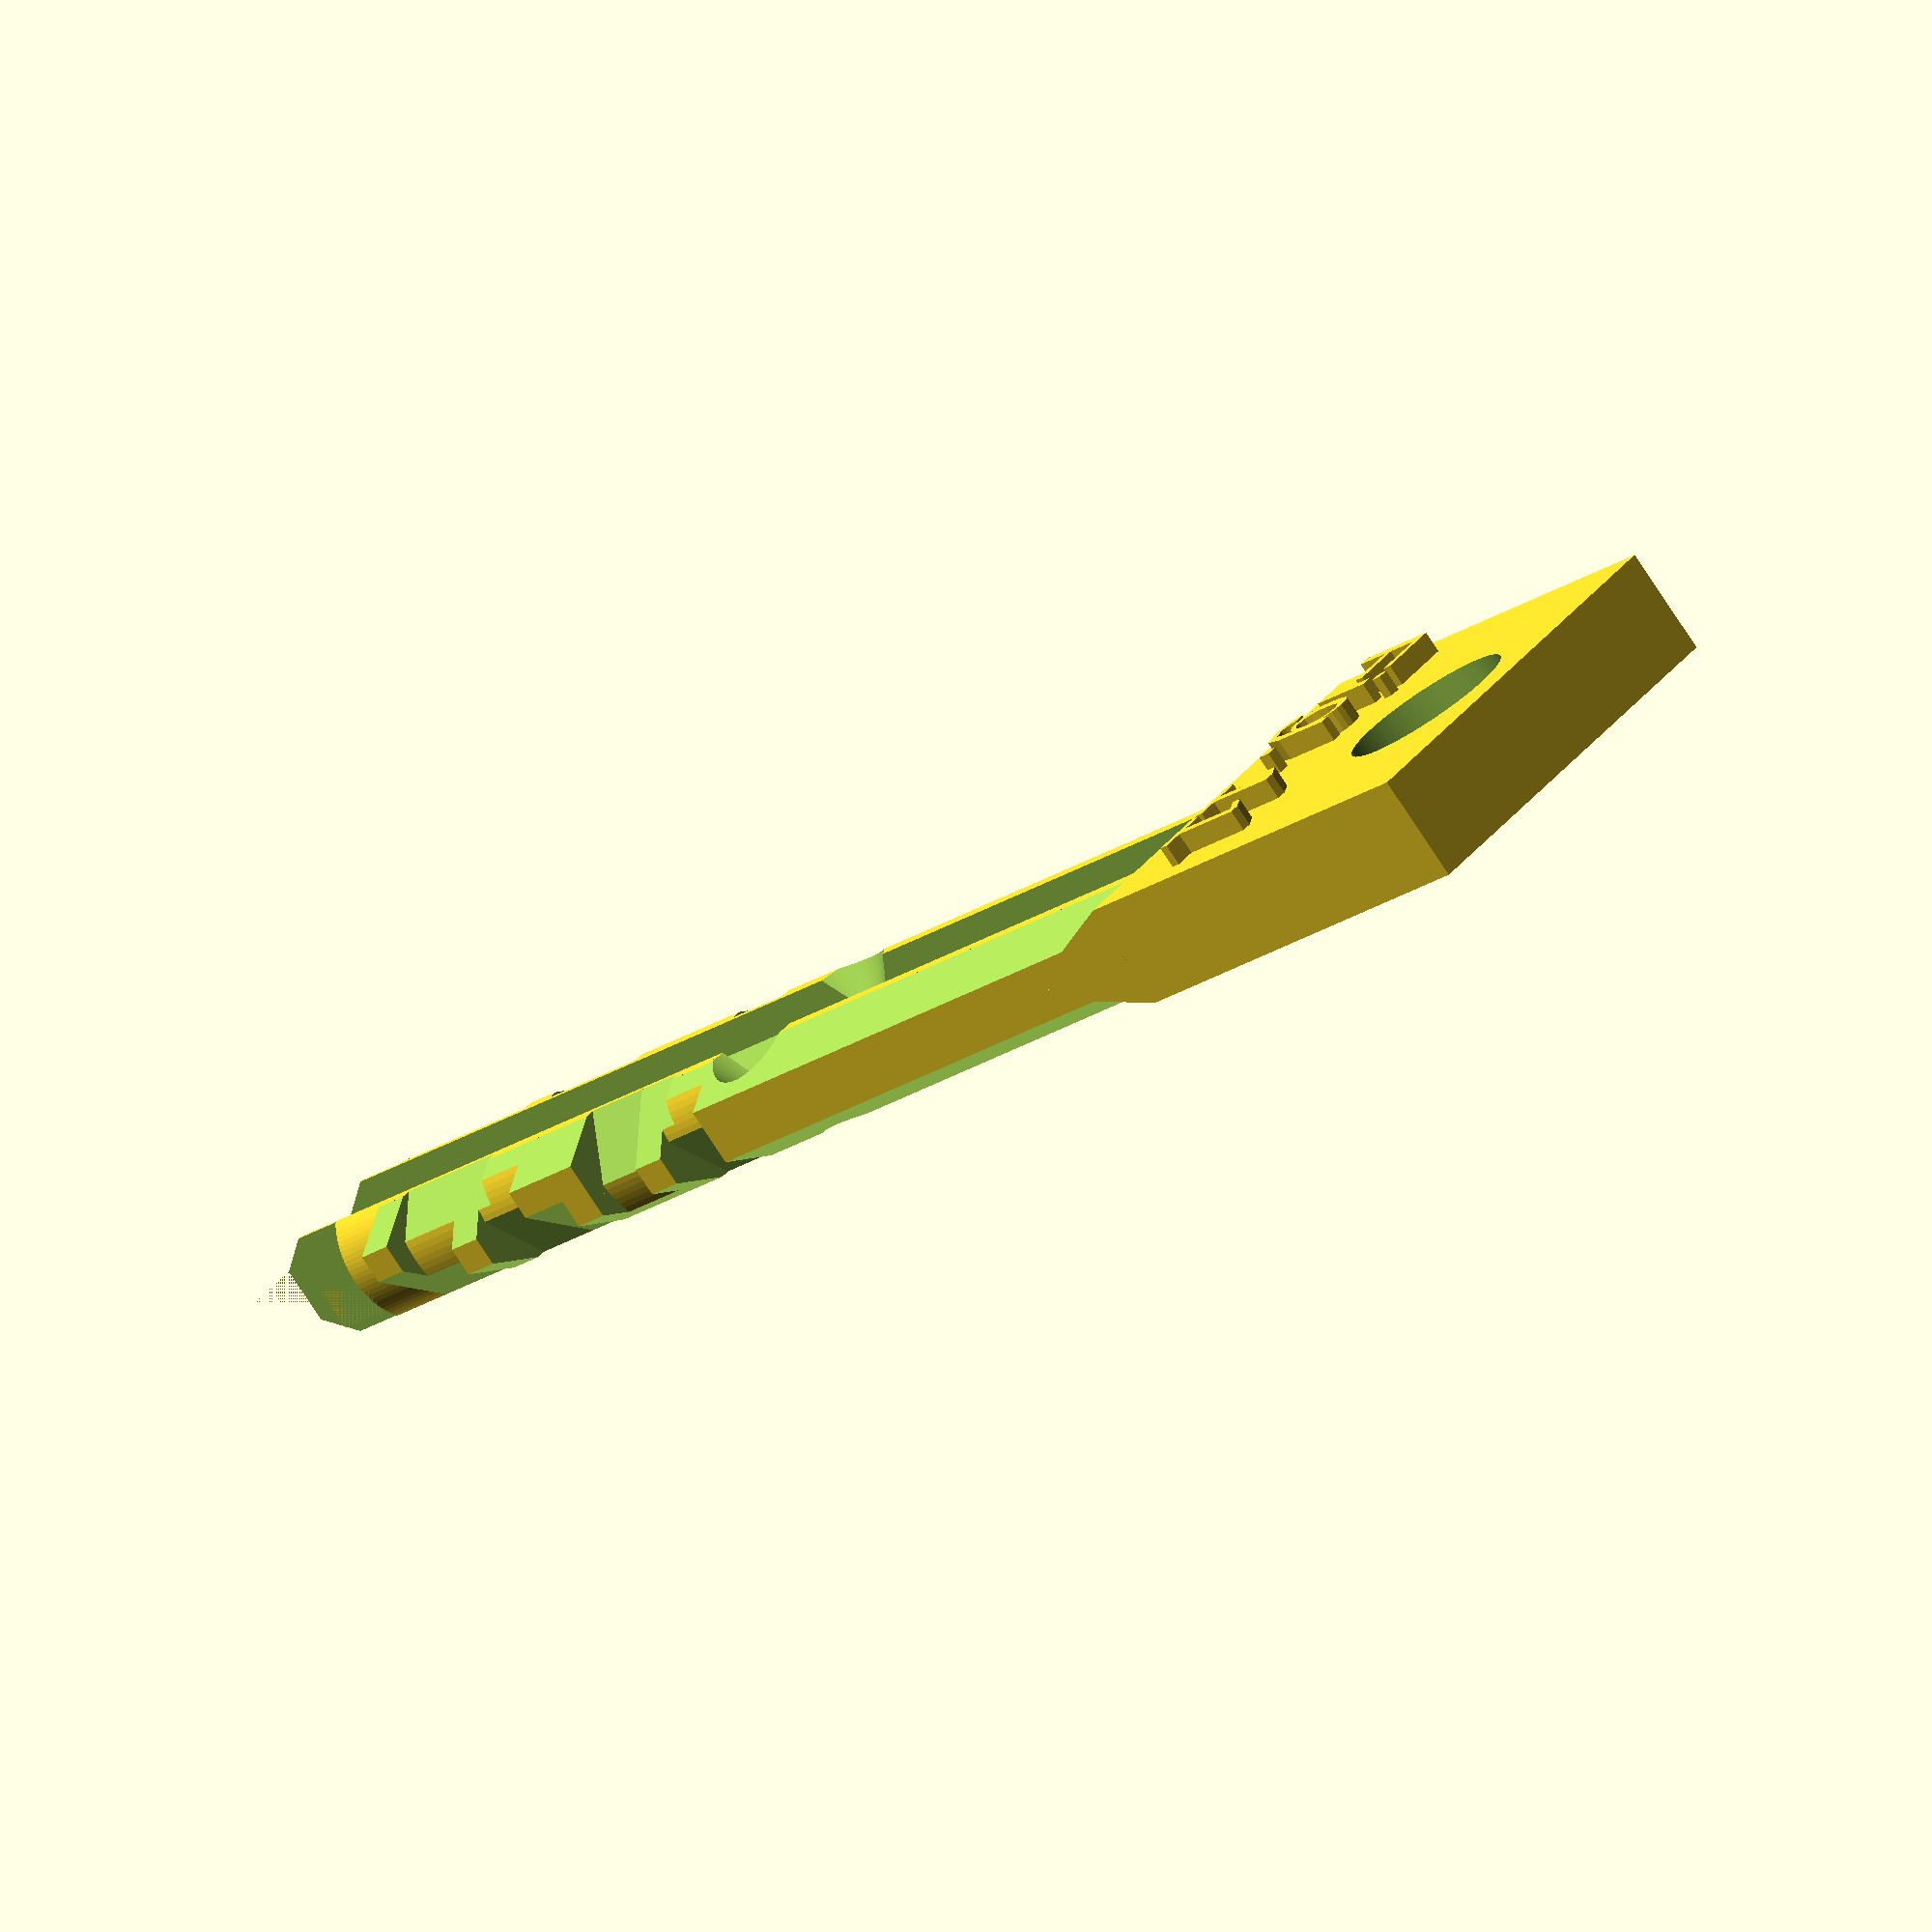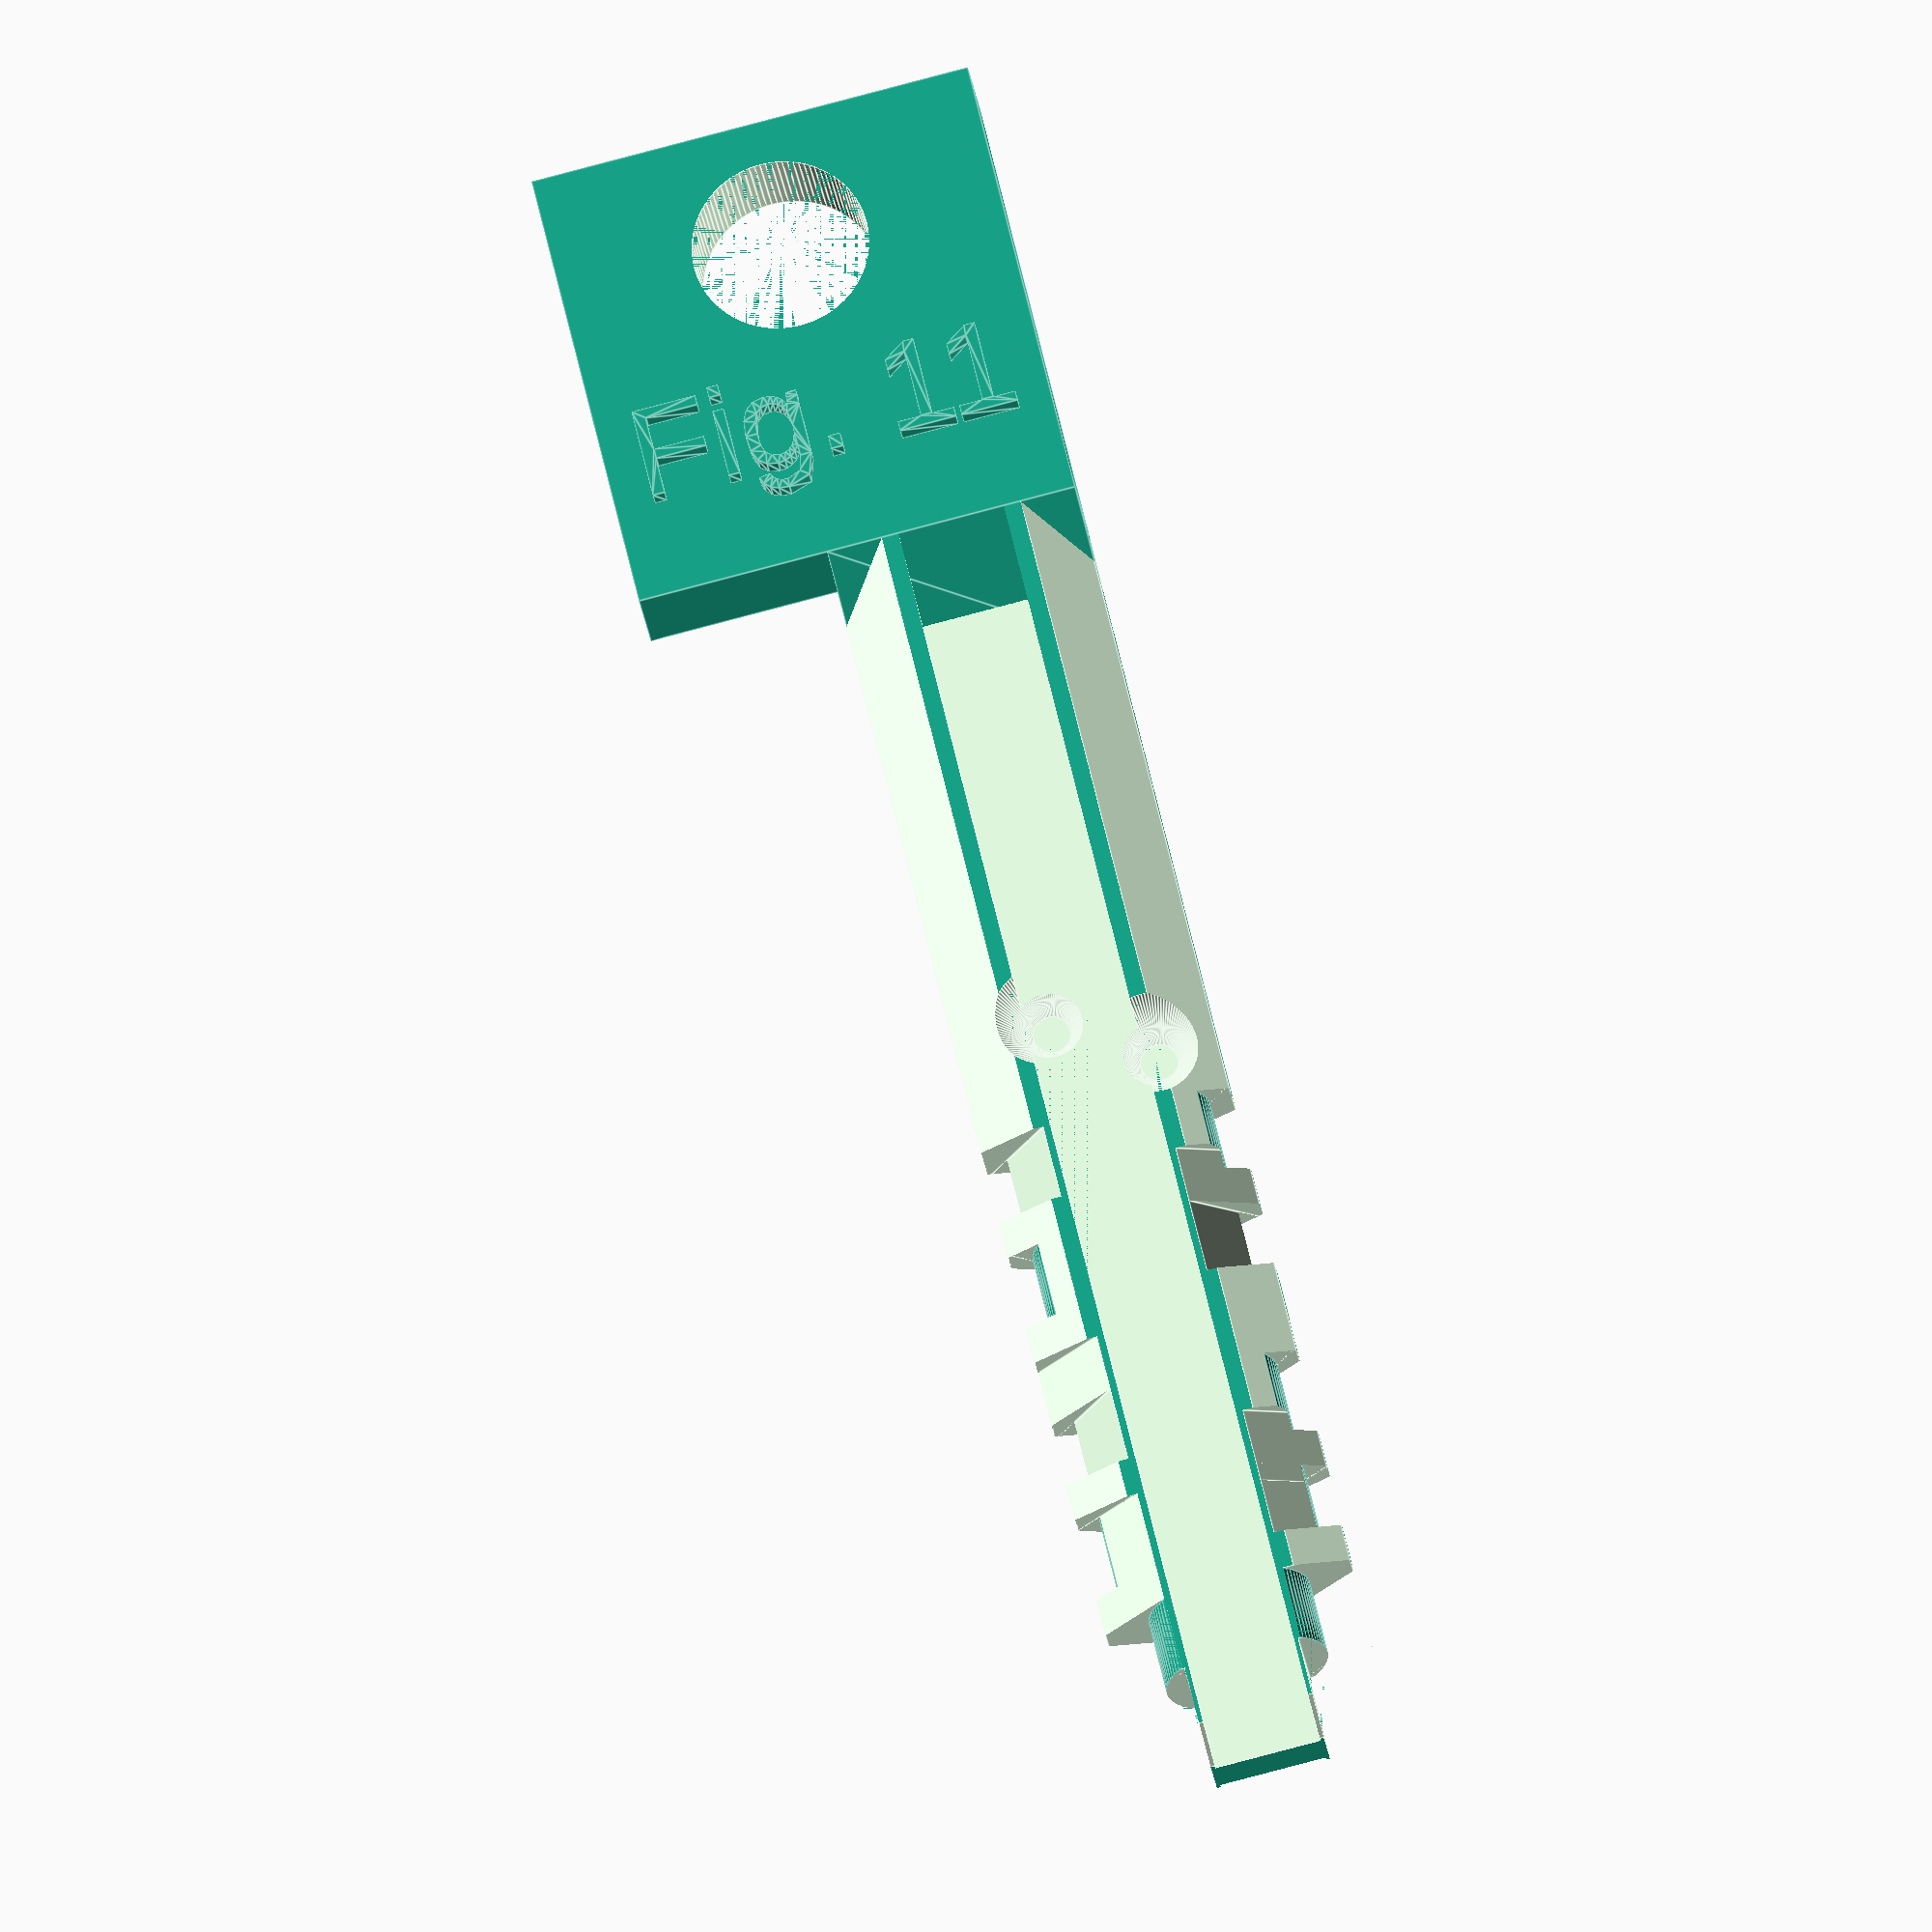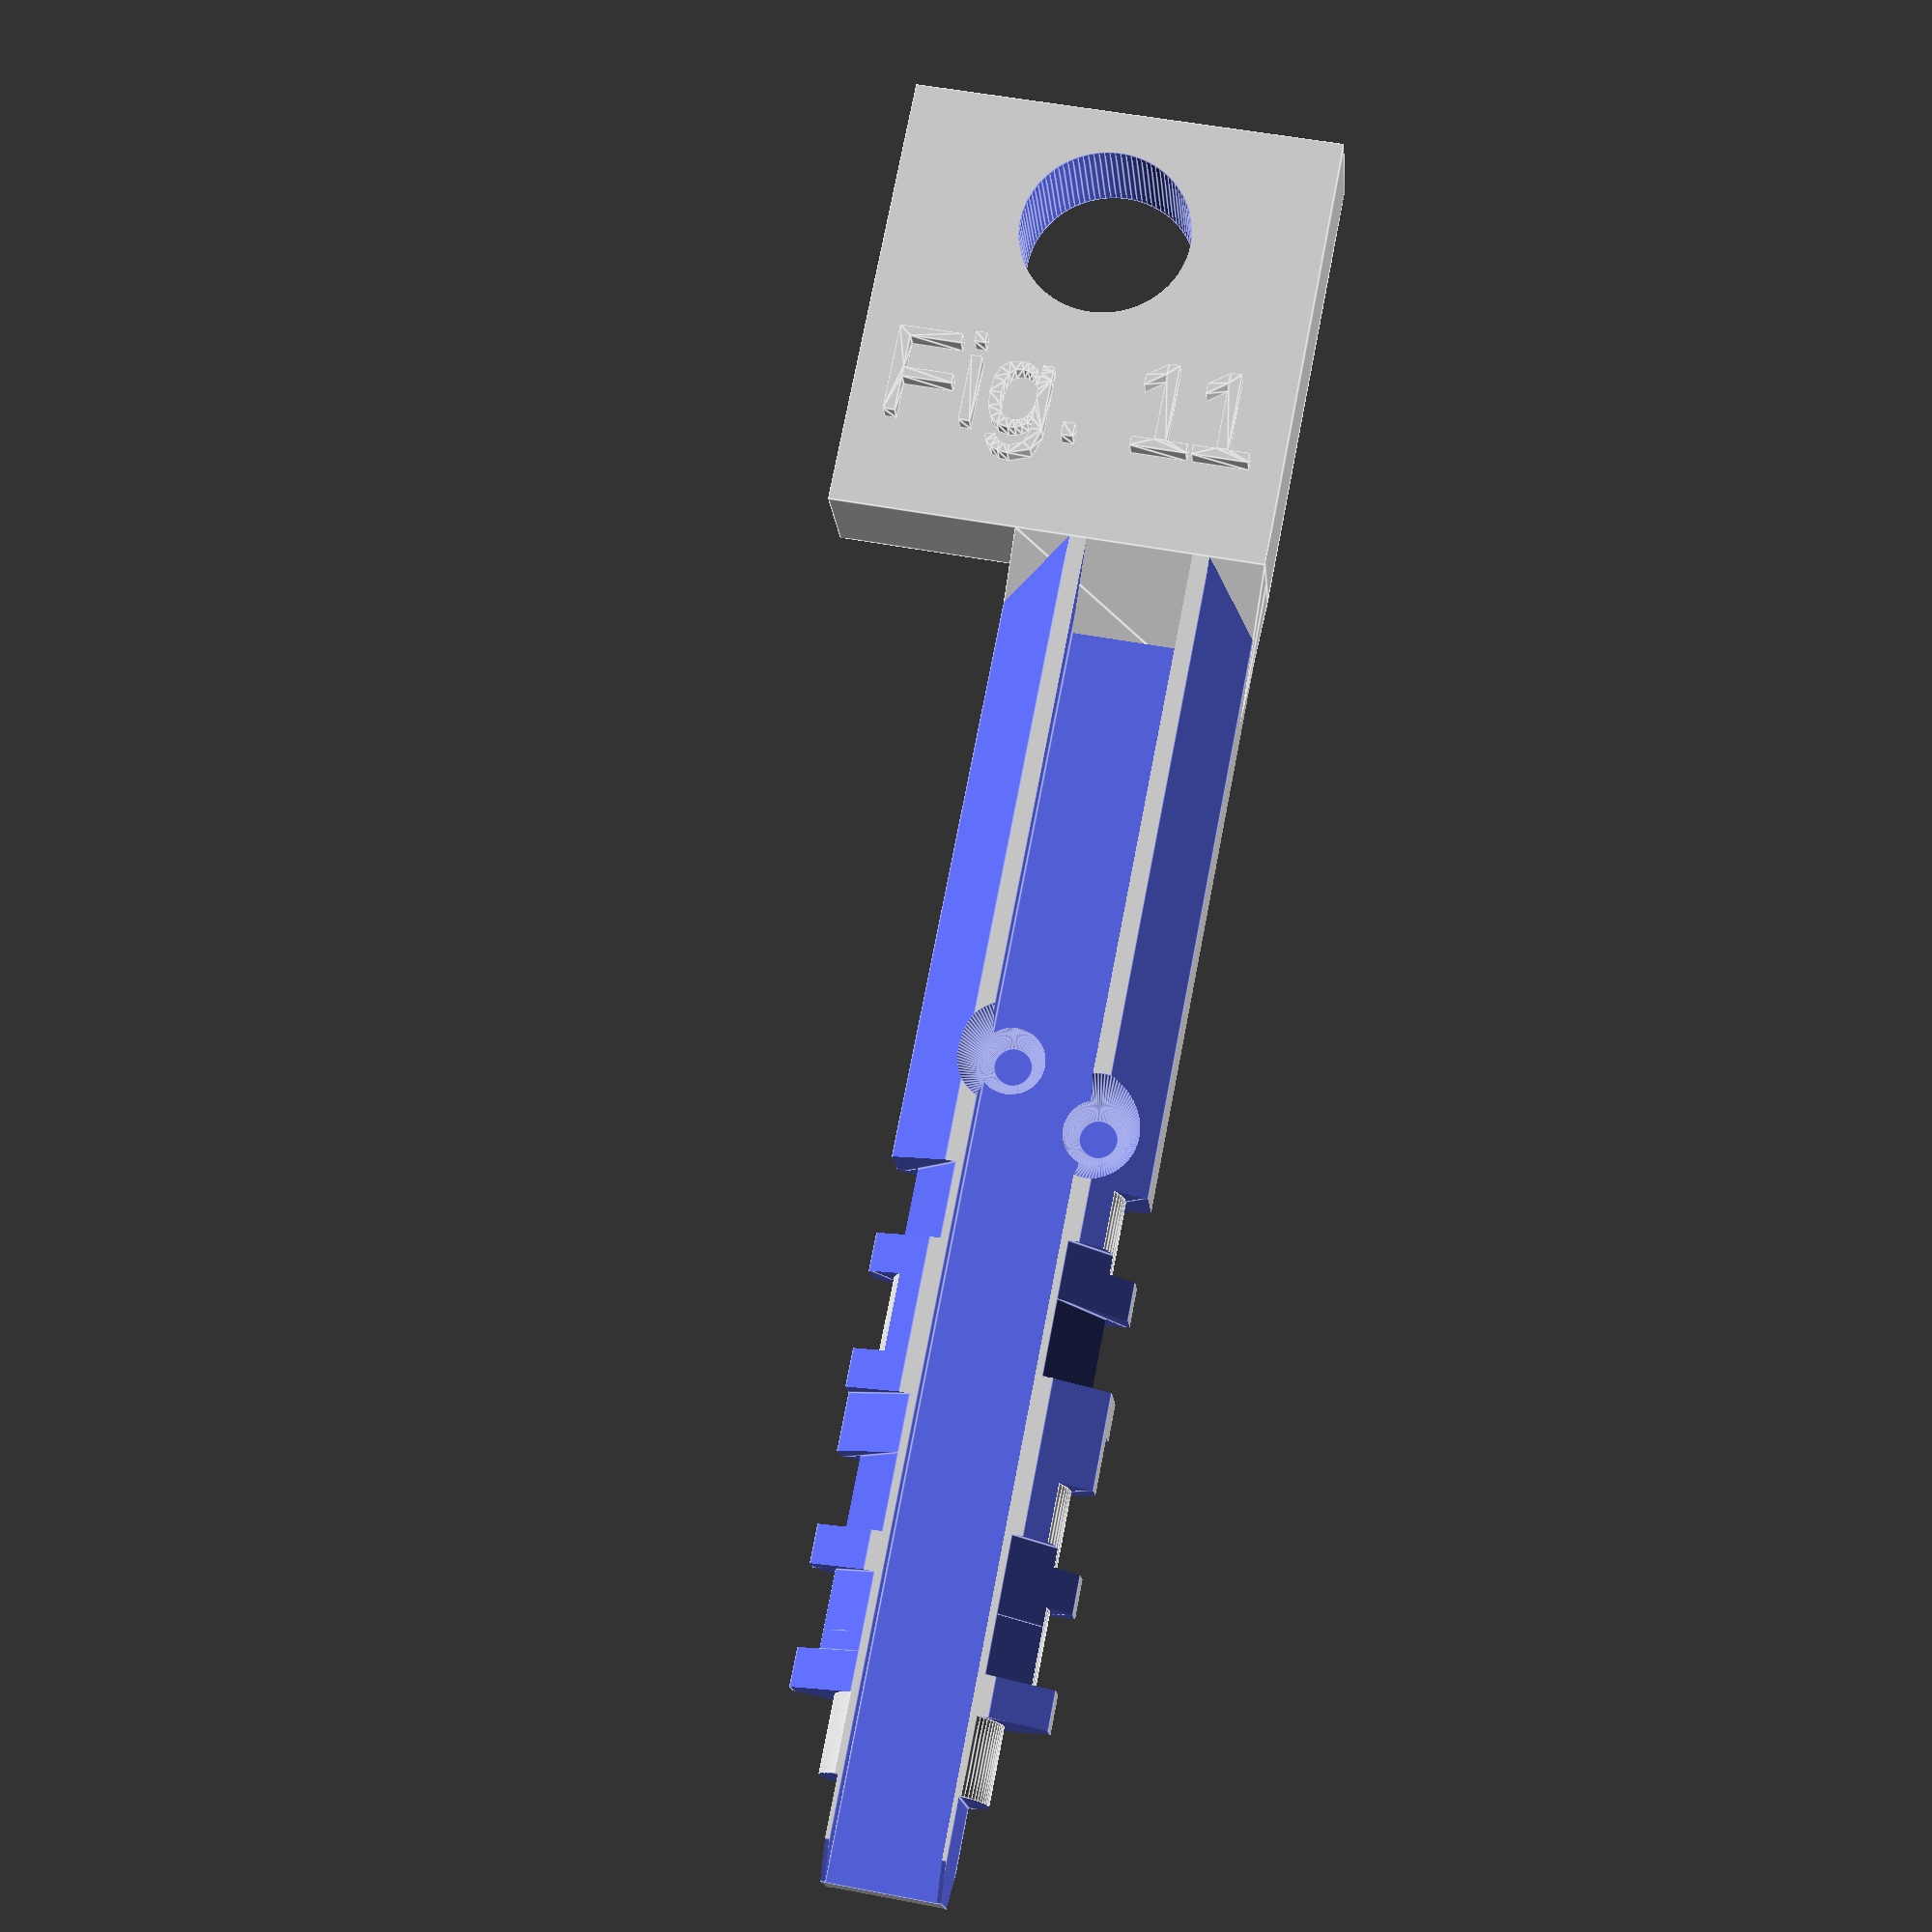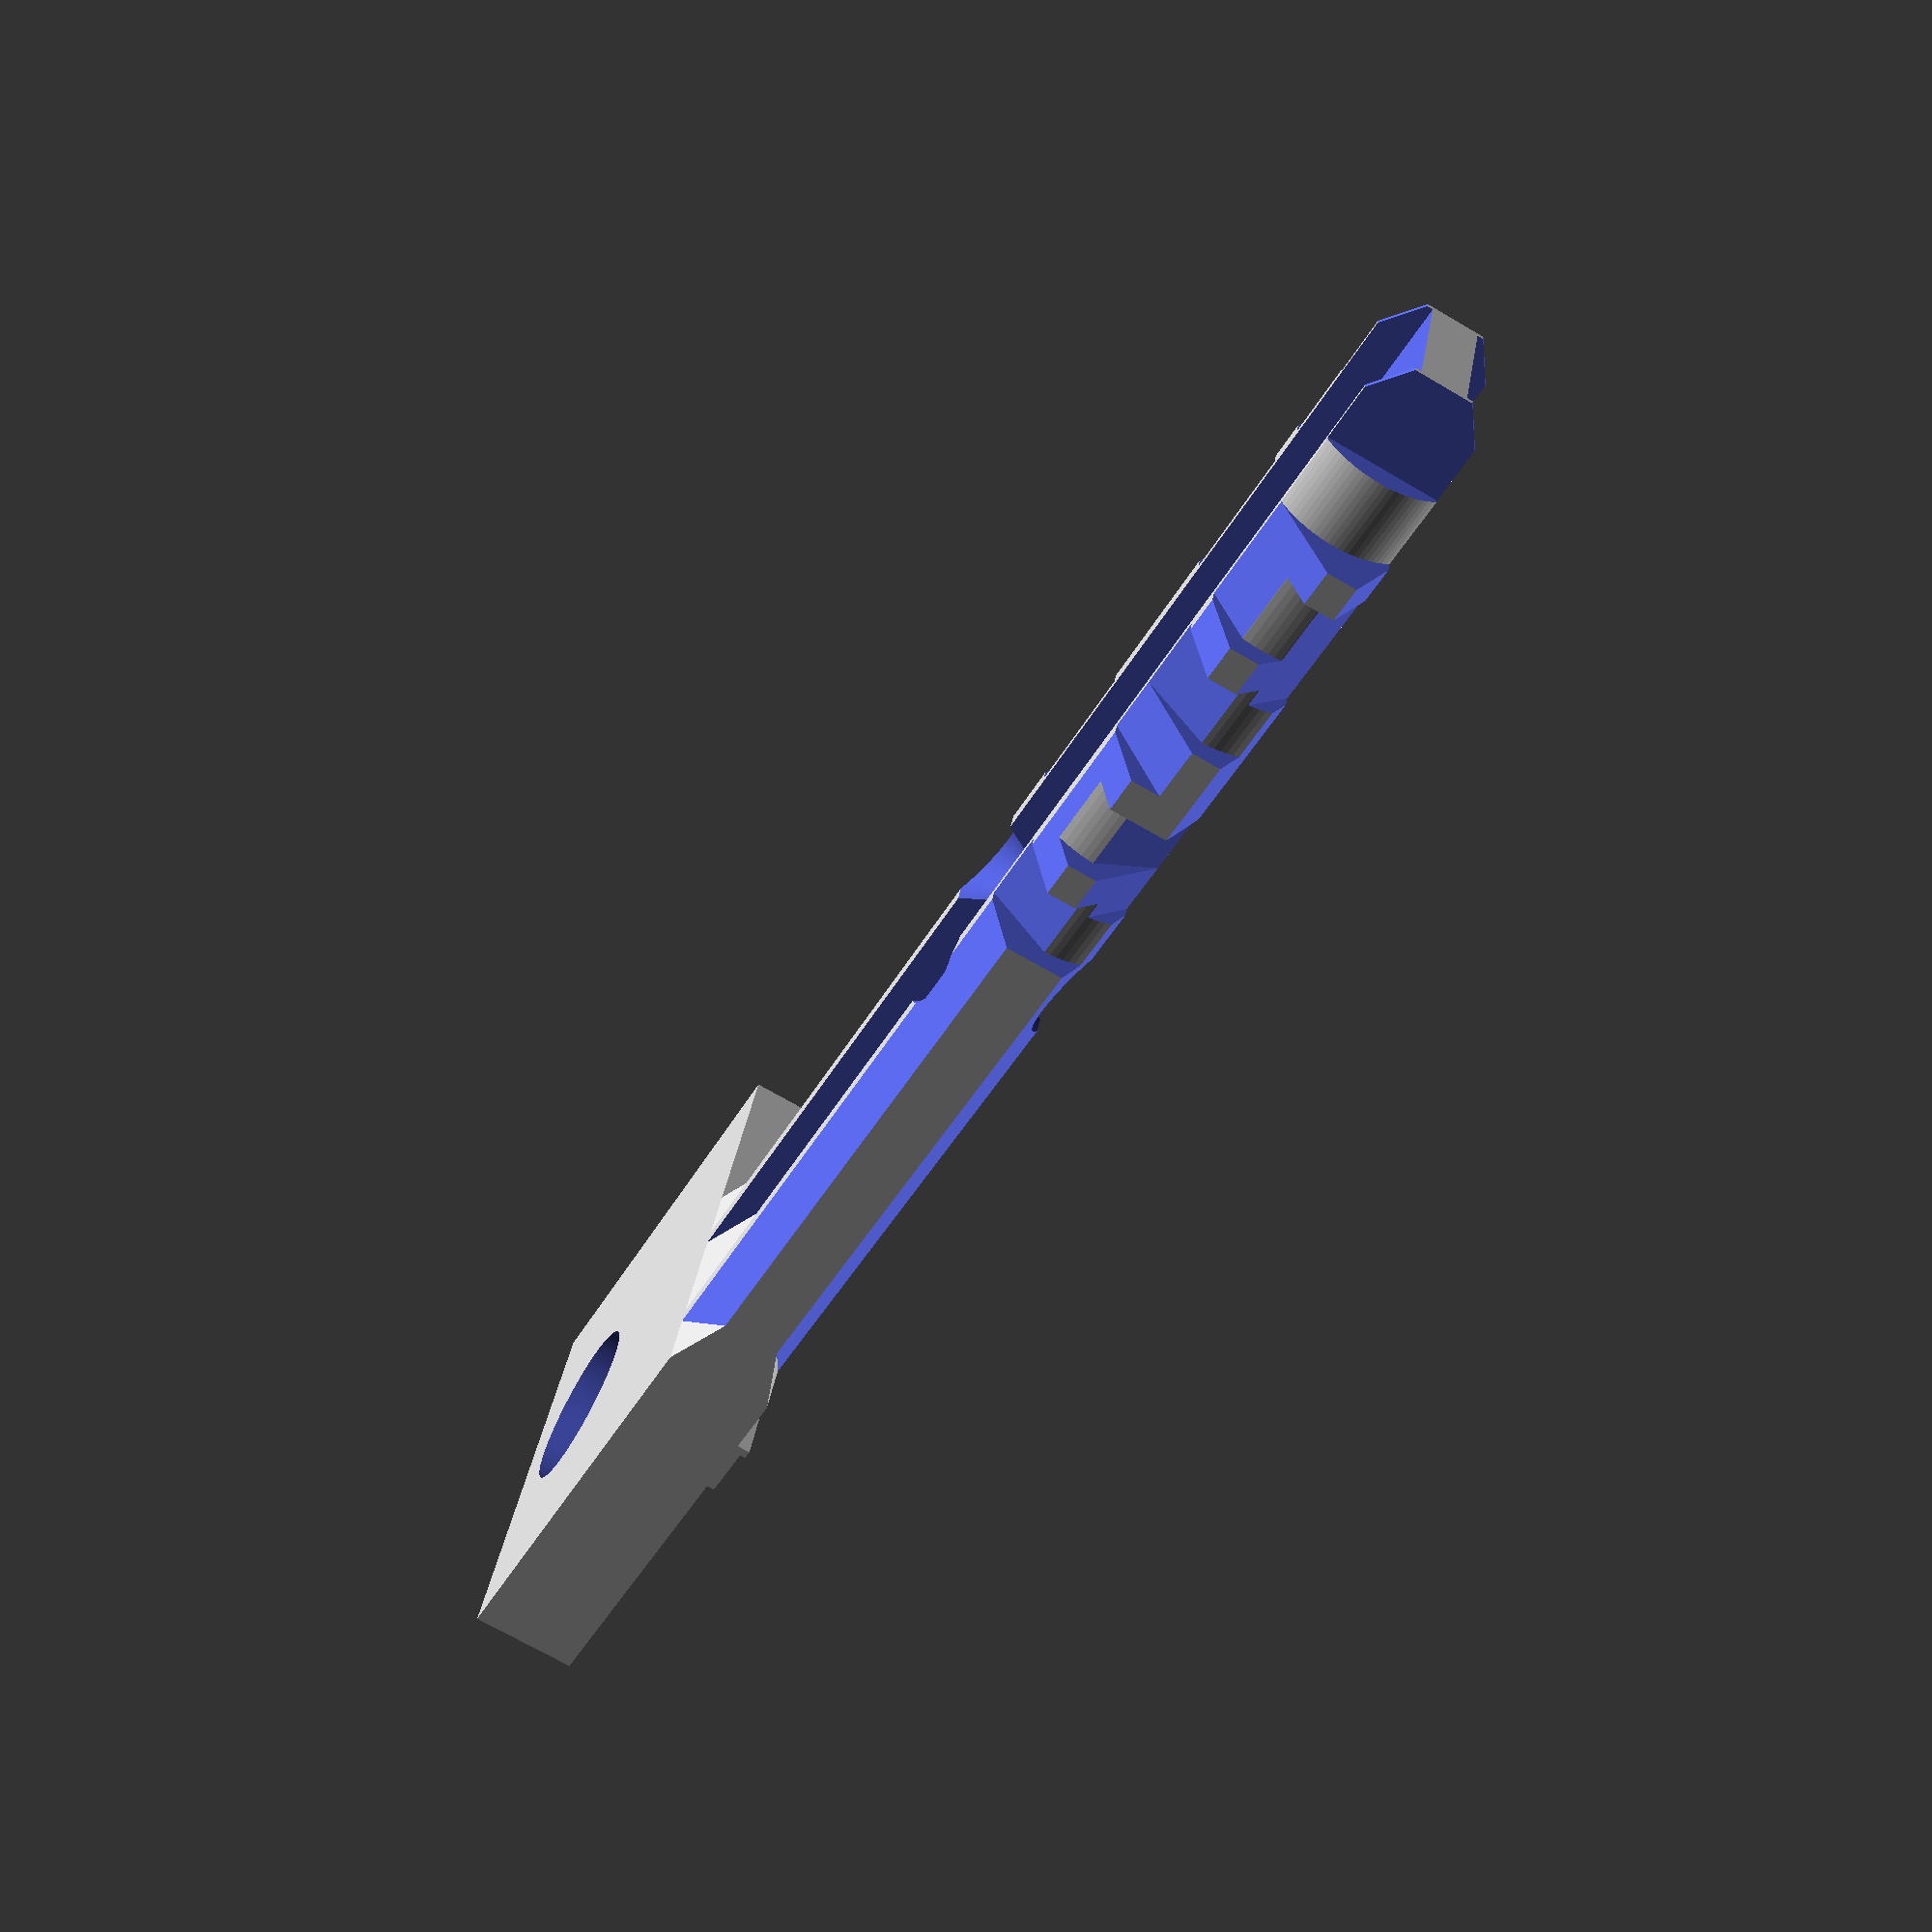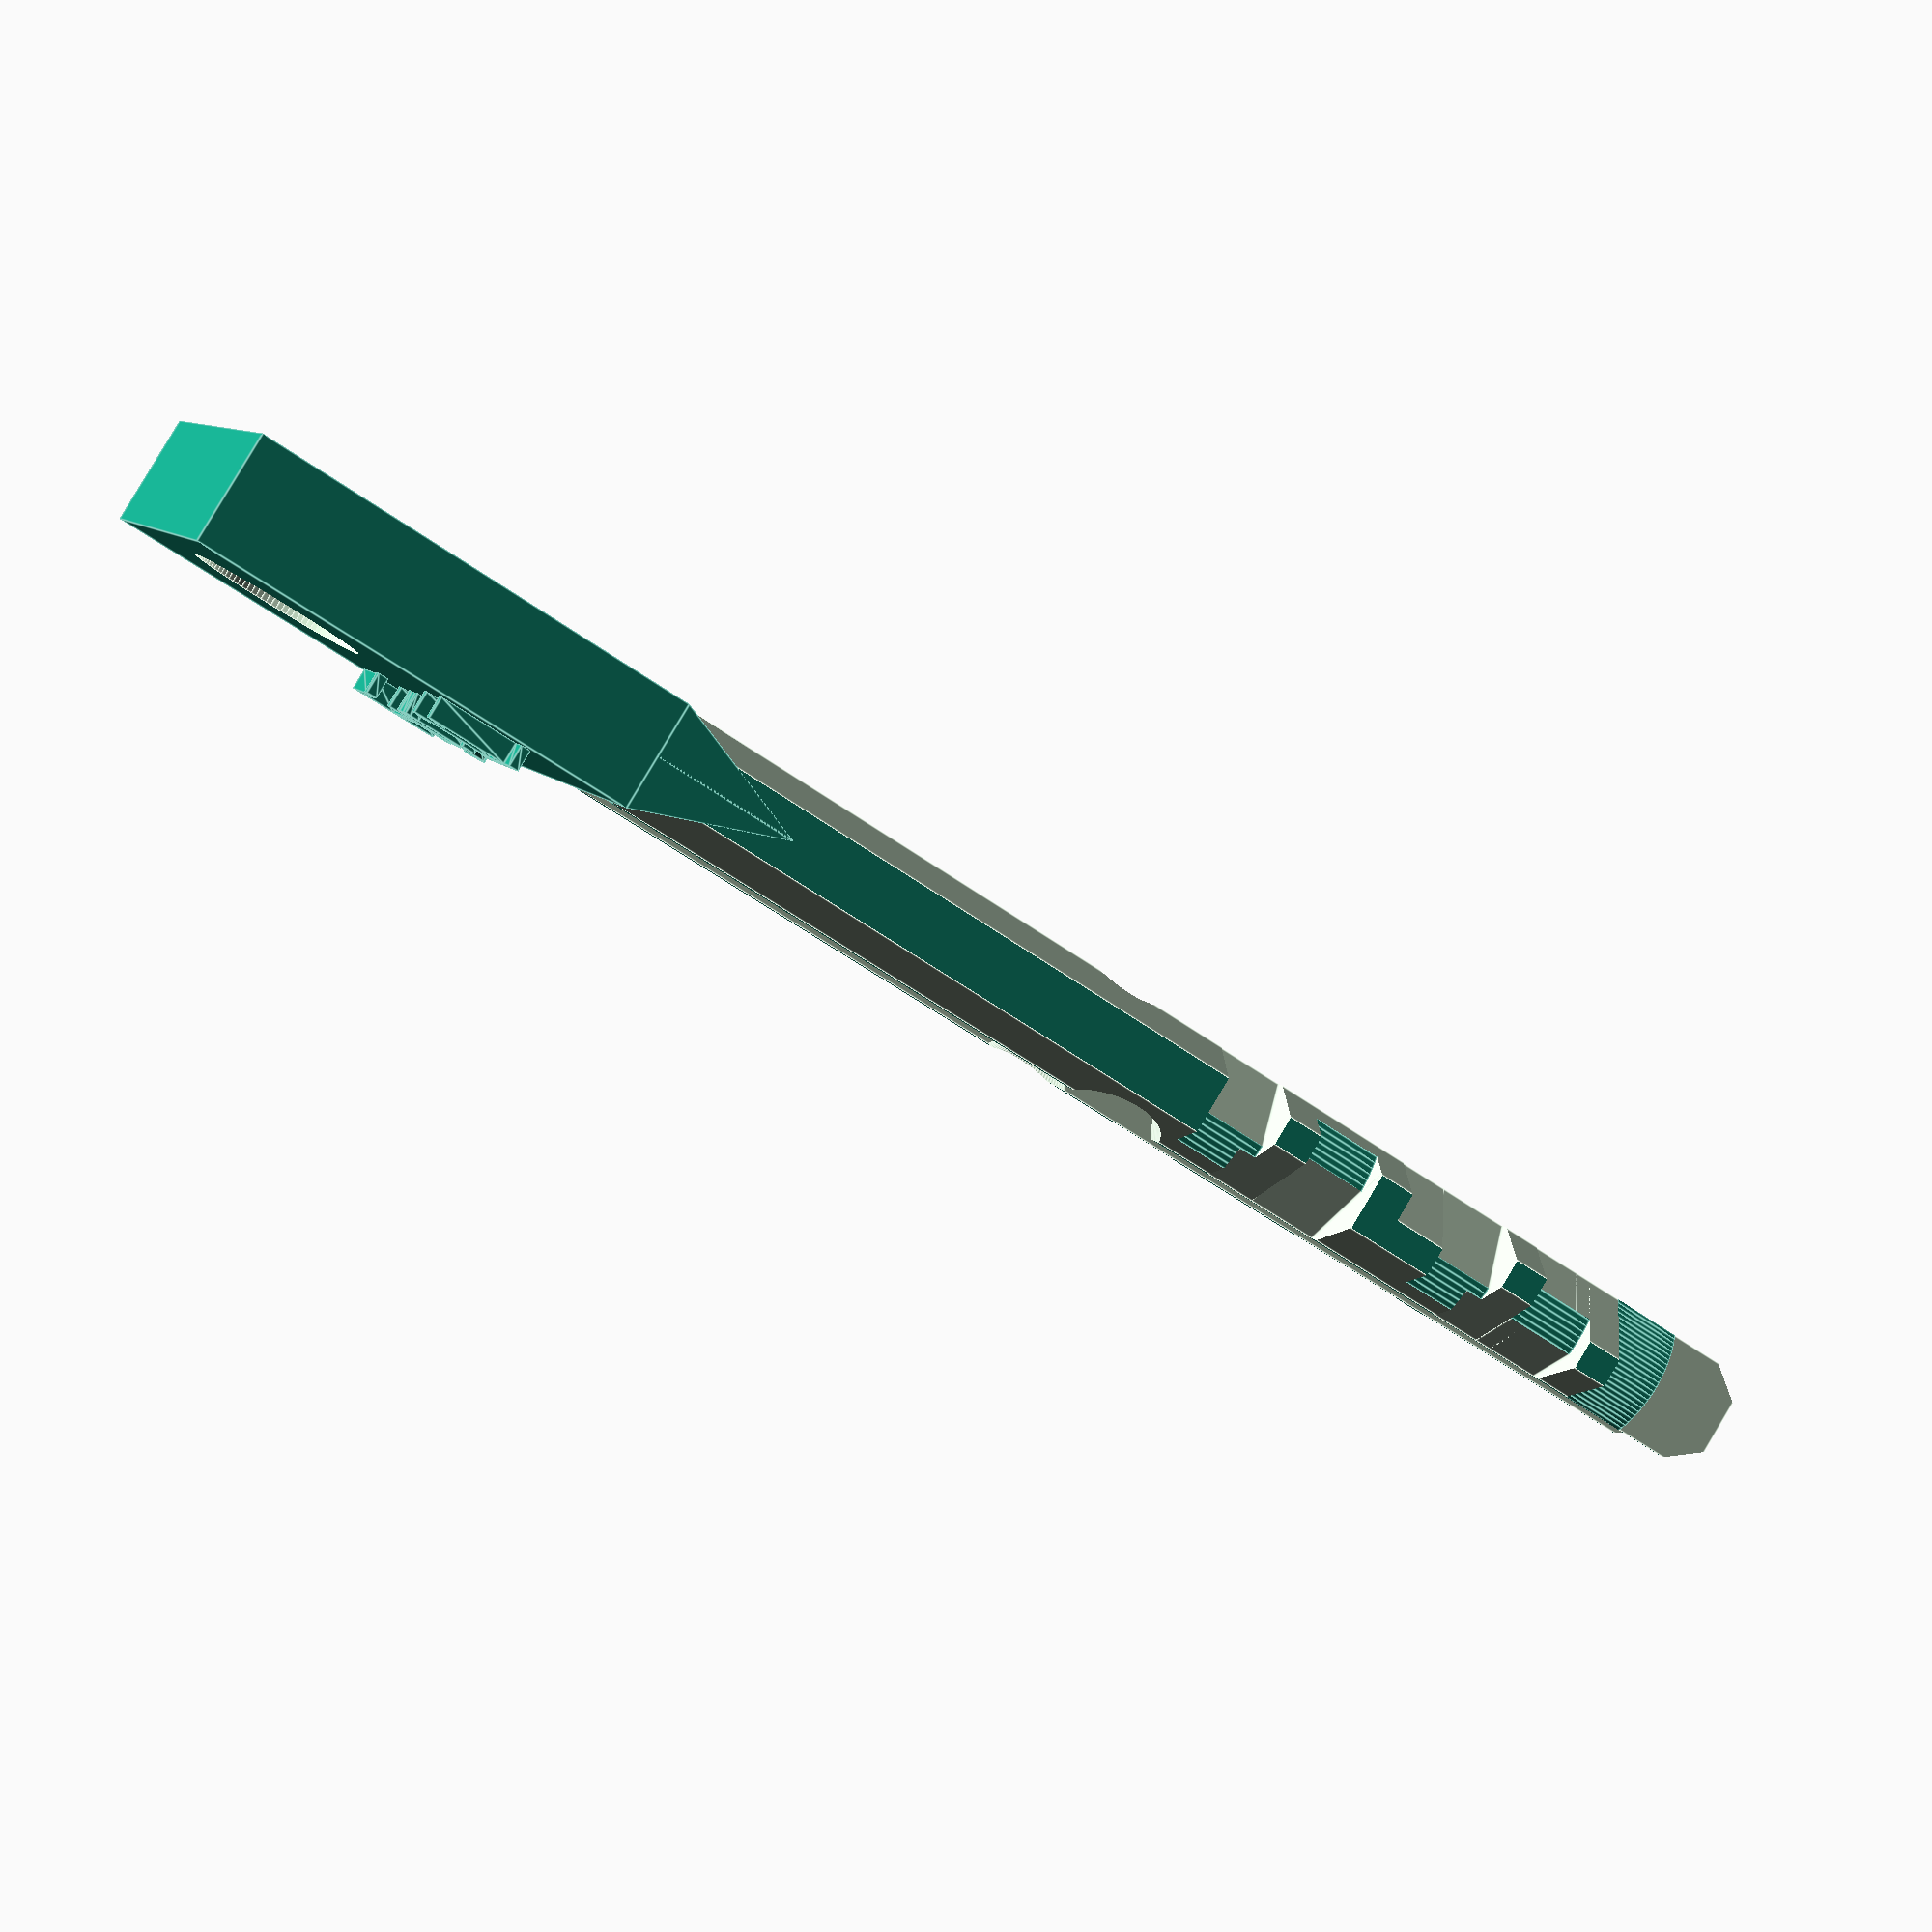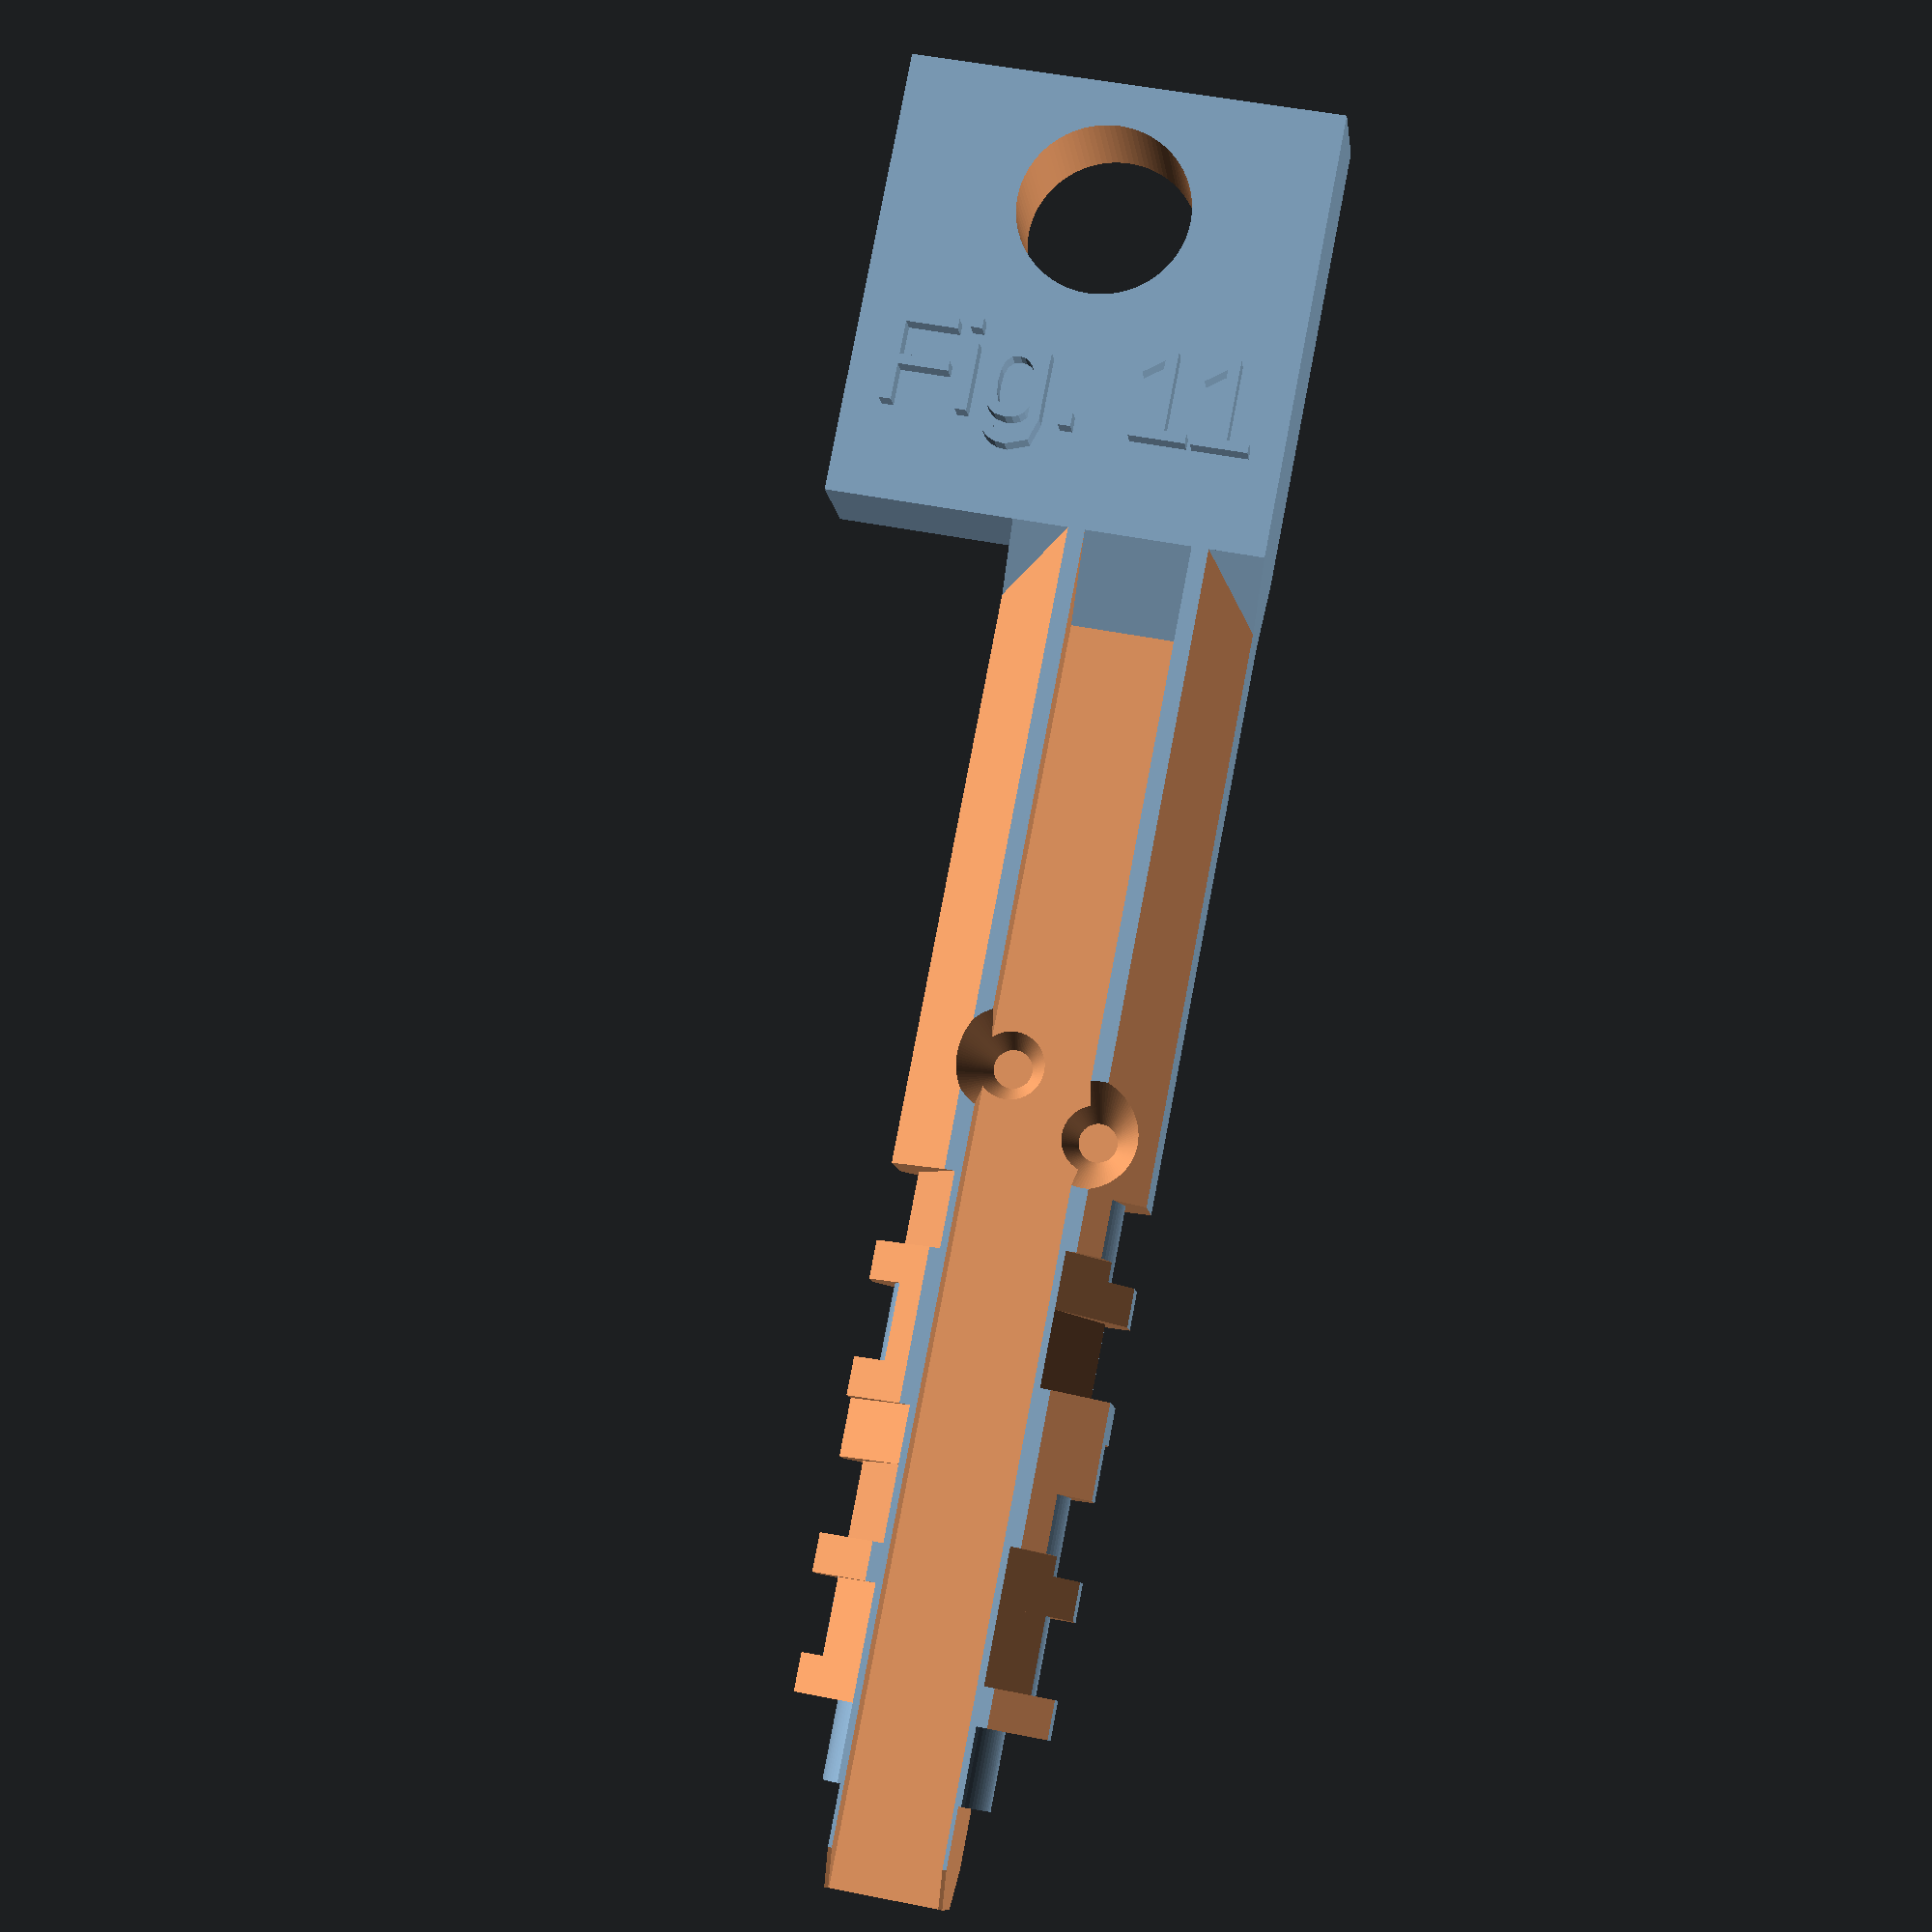
<openscad>
extra=0.002;
key_length=35; // not dimensionally critical, extra length left for insertion into deeper locks
key_height=6.60;
key_width=2.90;
tip_length=2.57; // tip normally has 2.57mm uncut including the first 0 cut
first_cut_center=tip_length-0.5; // cuts overlap by 0.5mm so the first cut center is 2.07mm
cut_offset=1.5;
cut_width=2;

// depth of side dimple holes for Disc Controller / Disc Steering System
dimple_depth=1.5; // not too dimensionally critical
dimple_inner_radius=0.5; // radius of circle at bottom of dimple
dimple_outer_radius=1.375; // radius of circle at outer edge of dimple

dc_dimple_height=0;
dc_dimple_length=0;

cut_angle_0=25;
cut_angle_1=cut_angle_0+15;
cut_angle_2=cut_angle_1+15;

// distance from +-z extreme of key to end of chamfer
uncut_chamfer_diagonal_width=4.25; // Length between the diagonally opposing parallel chamfers
key_side_height_flat=sqrt(pow(uncut_chamfer_diagonal_width/cos(cut_angle_0),2)-pow(key_width,2));
uncut_chamfer_height=(key_height-key_side_height_flat)/2;

// the peak of the first cut angle meets at the center of the key
// the second cut angle starts at the same point on the location of the key side
cut_chamfer_height=(key_width/2)/tan(cut_angle_1);

// uncut_radius is key_height
minimum_cut_radius=sqrt(pow((key_width/2),2)+pow(key_height/2-cut_chamfer_height,2));
intermediate_cut_radius=(2*minimum_cut_radius+key_height)/4;

// key tip 2.57mm uncut (this includes the first 0-cut for tensioning), then 2mm cut (2.57mm - 4.57mm), next cut 1.5mm later (4.07mm - 6.07mm)
// key bitting:
// position 0 is always 0 cut for tensioning (within first 2.57mm of tip)
// position 1 is first bitting cut
// ...
// position 7 is always 0 cut for tensioning
// position 8 is last bitting cut for 9 cut keys
// ...
// position 10 is last bitting cut for 11 cut keys

module key_shaft() {
    difference() {
        // Key tip centered at 0,0,0, extending in +x
        // Critical x dimensions are relative to key tip
        translate([0,-key_width/2,-key_height/2]) {
            intersection() {
                cube([key_length,key_width,key_height]);
                
                // Curve top and bottom of shaft
                //translate([0, key_width/2, key_width]) rotate([0,90,0])
                //    cylinder(h=key_length, r=key_width, $fn=100);
            }
        }
        
        // Tip chamfering
        diagonal_mirror() {
            face_chamfer();
        }

        // Corner chamfering - 0 bitting
        translate([-extra,0,0]) {
            diagonal_mirror(true, true) edge_chamfer();
        }

        // Side slots
        // Uncut slot depth is 0.3, but the warding can go down another 0.55
        side_slot_depth=0.3+0.55;
        side_slot_height=2.8;
        // +y
        translate([(key_length-extra)/2,(extra+key_width-side_slot_depth)/2,0])
            cube(size=[key_length+extra*2,side_slot_depth+extra,side_slot_height],center=true);
        // -y
        translate([(key_length-extra)/2,-(extra+key_width-side_slot_depth)/2,0])
            cube(size=[key_length+extra*2,side_slot_depth+extra,side_slot_height],center=true);
    }
}

module edge_chamfer(
    length=key_length+extra*2,
    angle=cut_angle_0,
    height=uncut_chamfer_height,
    center=false,
) {
    // +z, +y chamfer
    cube_height=height/cos(angle);
    cube_width=height*sin(angle);
    translate([center?-length/2:0,key_width/2,key_height/2-height])
        rotate([angle,0,0])
            cube(size=[length,cube_width+extra,cube_height]);
}

module face_chamfer(
    length=key_height+extra*2,
    angle=35,
    depth=1,
    radius=1,
) {
    // +y side chamfer
    cube_height=depth/cos(angle);
    cube_width=depth*sin(angle);
    translate([depth,key_width/2,-length/2])
        rotate([0,0,90+angle])
            cube(size=[cube_width+extra,cube_height,length]);

    // +z rounding of tip
    translate([-extra,-key_width/2,key_height/2-radius+extra]) {
        difference() {
            cube(size=[radius,key_width+extra*2,radius],center=false);
            translate([radius,-extra,0]) rotate([-90,0,0]) cylinder(h=key_width+extra*4,r=radius, $fn=100);
        }
    }
}

module bit(position, cut) {
    tensionDisc = position==0 || position==7; // position starts at 0 not 1, so first and 8th disc
    if (cut > 0) { // 0 cut is uncut, so no-op
        if (tensionDisc) {
            echo("Warning non-standard tension disc cut",position=position,cut=cut);
        }

        translate([first_cut_center + (cut_offset*position),0,0]) {
            if (cut >= 3) { // Cut not on outer radius
                cut_radius = cut==6 ? minimum_cut_radius : intermediate_cut_radius;
                difference() {
                    cube(size=[cut_width,key_width+extra,key_height+extra], center=true);
                    rotate([0,90,0]) cylinder(h=cut_width, r=cut_radius, center=true, $fn=100);
                }
            }
            
            if (cut < 6) { // Only cuts 1-5 have edge cuts
                cut_angle = (cut == 1 || cut == 2 || cut == 4) ? cut_angle_1 : cut_angle_2;
                
                // Do bitting edge chamfers
                leftCut = (cut == 1 || cut == 3 || cut == 4);
                rightCut = (!leftCut || cut == 4);
                
                diagonal_mirror(leftCut, rightCut)
                    edge_chamfer(length=cut_width,angle=cut_angle,height=cut_chamfer_height,center=true);
            }
        }
    } else {
        if (!tensionDisc) {
            echo("Warning non-standard 0-cut",position=position);
        }
    }
}

module dss_dimple(discs=9) {
    x_offset=first_cut_center+(cut_offset*discs)+(cut_width/2);
    y_offset=(key_width/2)-dimple_depth/2+extra;

    dimple(x_offset,y_offset,key_height/2-1.6);
}

module dc_dimple() {
    x_offset=first_cut_center+(cut_offset*11)+2.5;
    y_offset=(key_width/2)-dimple_depth/2+extra;

    dimple(x_offset,y_offset,-key_height/2+2.5);
}

module dimple(x_offset,y_offset,z_offset) {
    diagonal_mirror() translate([x_offset,y_offset,z_offset]) {
        rotate([90,0,0])
            cylinder(h=dimple_depth,
                r1=dimple_outer_radius,r2=dimple_inner_radius,
                center=true, $fn=100);
    }
}

module diagonal_mirror(mirrorZ = false, alsoNonMirrorZ = false) {
    if (!mirrorZ || alsoNonMirrorZ) {
        children();
        mirror([0,0,1]) mirror([0,1,0]) children();
    }
    
    if (mirrorZ) {
        mirror([0,1,0]) children();
        mirror([0,0,1]) children();
    }
}

module tip_warding(tip_cuts=[]) {
    // These warding offsets are a little rough
    warding=[
        [-1.4,2.15], // 0: left side bottom
        [-1.1,2.65], // 1: left side middle
        [-1,3.25],   // 2: left top corner
        [0,3.3],     // 3: top center
        [1,3.25],    // 4: right top corner
        [1.1,2.65],  // 5: right side middle
        [1.4,2.15],  // 6: right side bottom
    ];
    diagonal_mirror()
        for(i=[0:len(tip_cuts)-1]) {
            translate(concat([-extra],warding[tip_cuts[i]]))
                rotate([0,90,0]) cylinder(h=tip_length+extra*2,r=0.6,$fn=100);
        }
}

module tip_master_cut() {
    diagonal_mirror()
        translate([-extra,-extra-key_width/2,1.5])
            cube([tip_length+extra*2,key_width+extra*2,2]);
}

module prism(l, w, h) {
    polyhedron(
        points=[[0,0,0], [l,0,0], [l,w,0], [0,w,0], [0,w,h], [l,w,h]],
        faces=[[0,1,2,3],[5,4,3,2],[0,4,5,1],[0,3,4],[5,2,1]]
    );
}

module handle(label="",centred=centred) {
    ramp_length=4;
    diagonal_mirror()
        translate([key_length-ramp_length,0,key_height/2])
            rotate([0,90,270])
                prism(key_height,ramp_length,key_width/2);
    
    height=key_height+5;
    length=12;
    keyring_rad = 2.3;
    translate([key_length,-key_width/2,-(centred ? height : key_height)/2]) {
        difference() {
            cube([length,key_width,height]);
            translate([length-keyring_rad*1.5, -extra, height/2])
                rotate([0, 90, 90])
                    cylinder(h=key_width+extra*2, r=keyring_rad, $fn=100);
        }
        
        translate([2.5, 0, height/2])
            rotate([90, 90, 0])
                linear_extrude(height=key_width*0.2) text(label, size=2.5, halign="center");
    }
}

module key(bitting=[],tip_cuts=[],tip_cut_all=false,dss_dimples=[9,11],dc_dimple=true,label="",centred=false) {
    if (len(bitting) != 9 && len(bitting) != 11) {
        echo("Warning non-standard bitting length", len=len(bitting));
    }
    difference() {
        key_shaft();
        for(i=[0:len(bitting)-1]) {
            bit(i, bitting[i]);
        }
        for(i=[0:len(dss_dimples)-1]) {
            dss_dimple(dss_dimples[i]);
        }
        if (dc_dimple) {
            dc_dimple();
        }
        
        if (len(tip_cuts) > 0) {
            tip_warding(tip_cuts);
        }
        
        if (tip_cut_all) {
            tip_master_cut();
        }
    }
    
    handle(label=label,centred=centred);
}

// Abloypart3.pdf Figure 11 key drawing
key([0,6,1,4,2,3,1,0,5,2,3],tip_cuts=[0],tip_cut_all=true,dss_dimples=[11],label="Fig. 11",centred=false);

</openscad>
<views>
elev=322.9 azim=221.1 roll=213.3 proj=o view=wireframe
elev=86.9 azim=335.1 roll=104.7 proj=o view=edges
elev=309.4 azim=204.1 roll=102.0 proj=p view=edges
elev=142.9 azim=240.9 roll=350.5 proj=p view=solid
elev=172.1 azim=147.2 roll=18.5 proj=p view=edges
elev=131.1 azim=31.5 roll=77.3 proj=p view=wireframe
</views>
